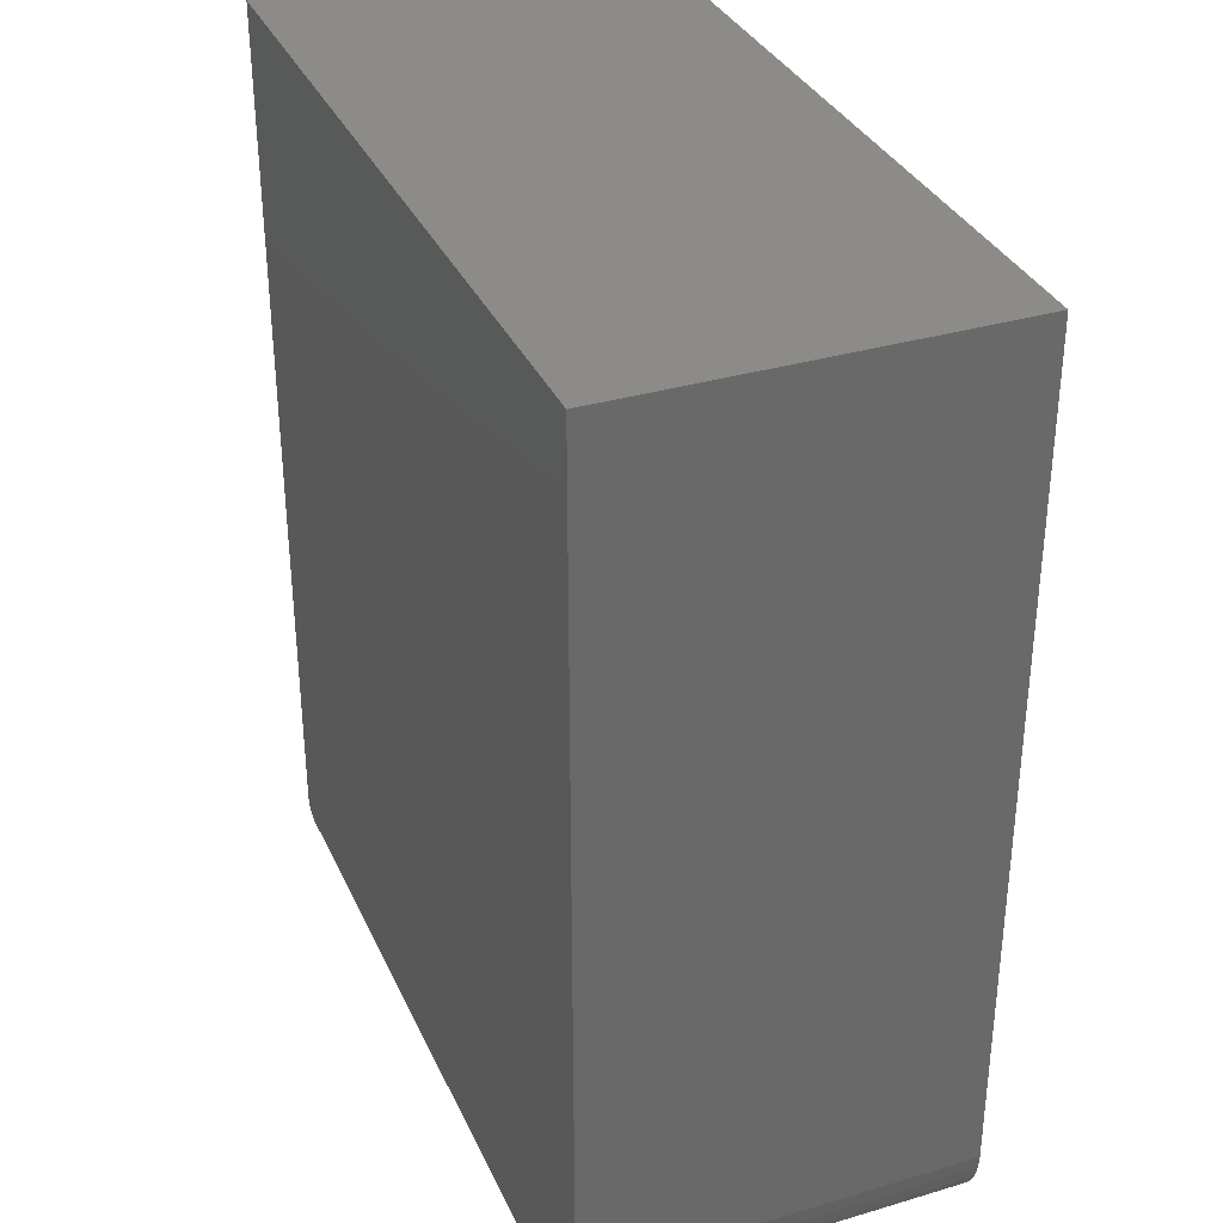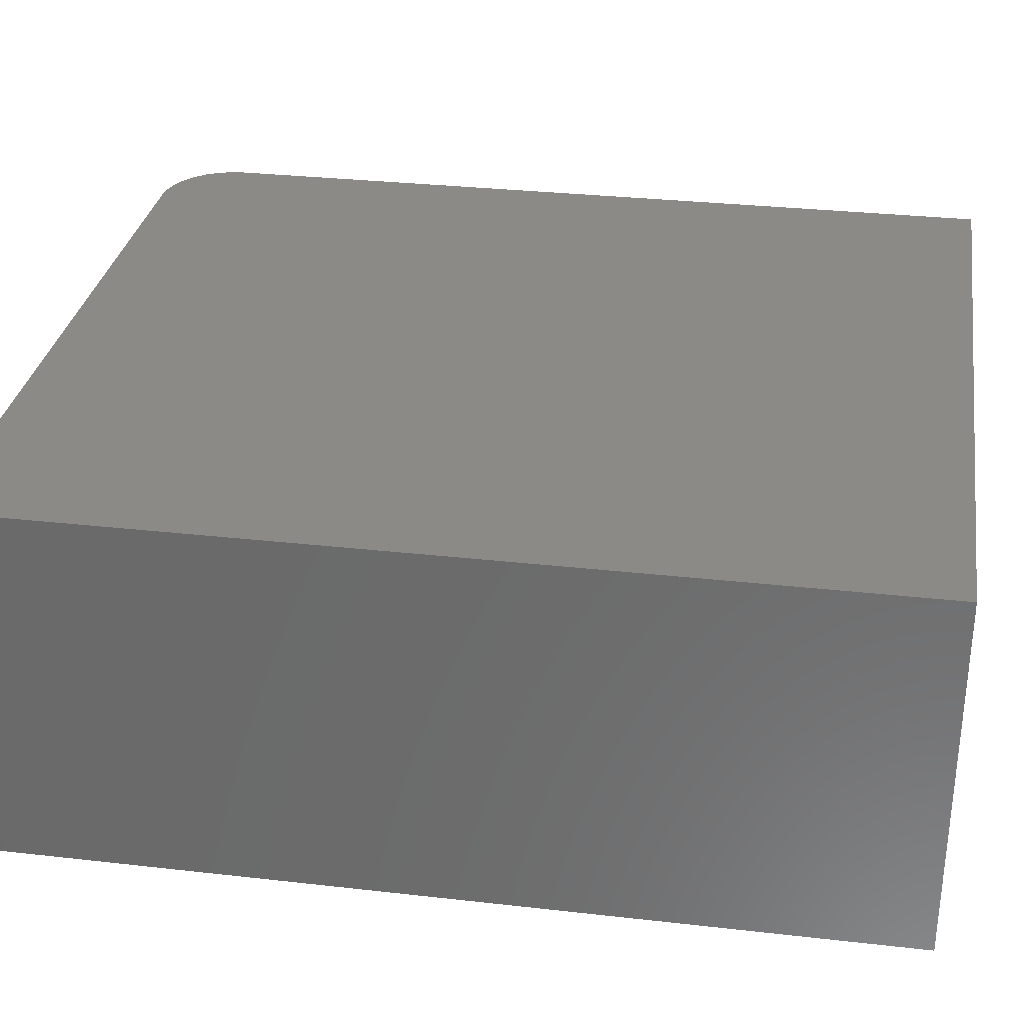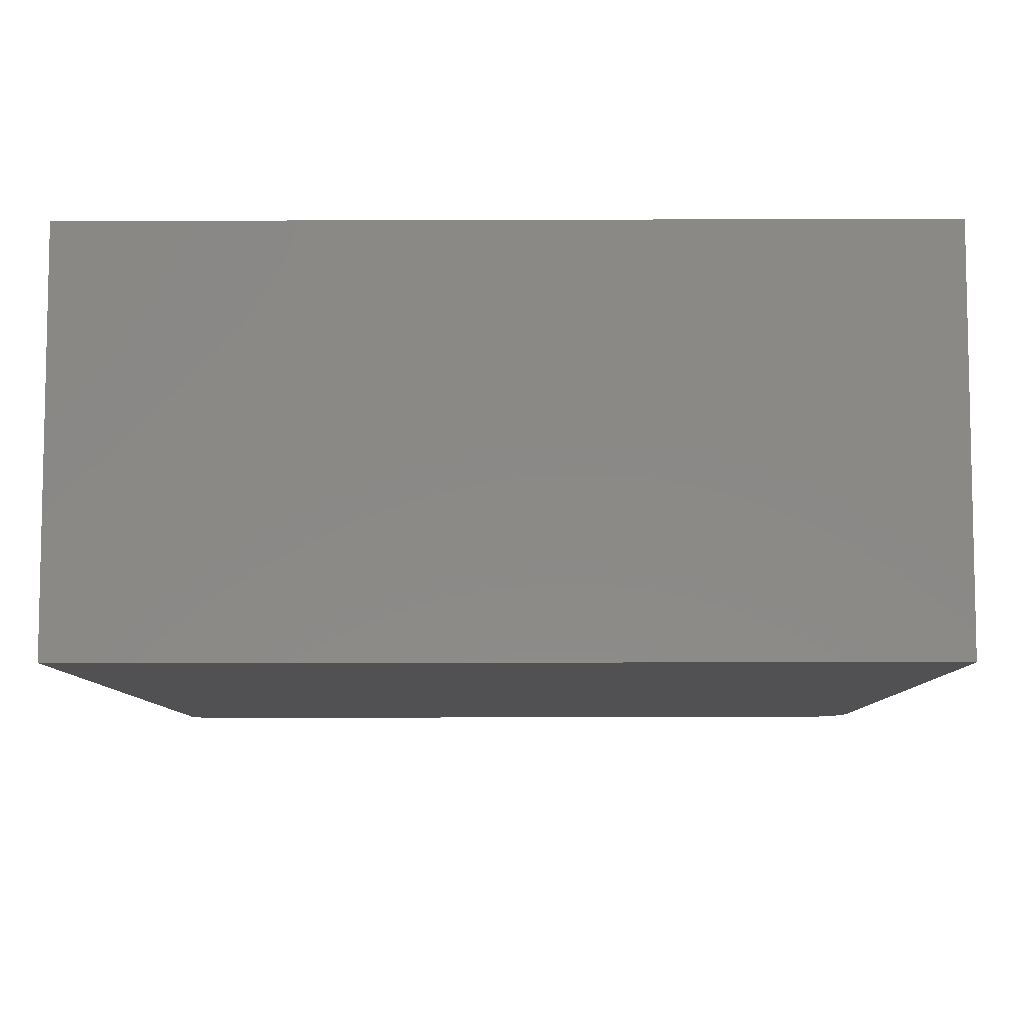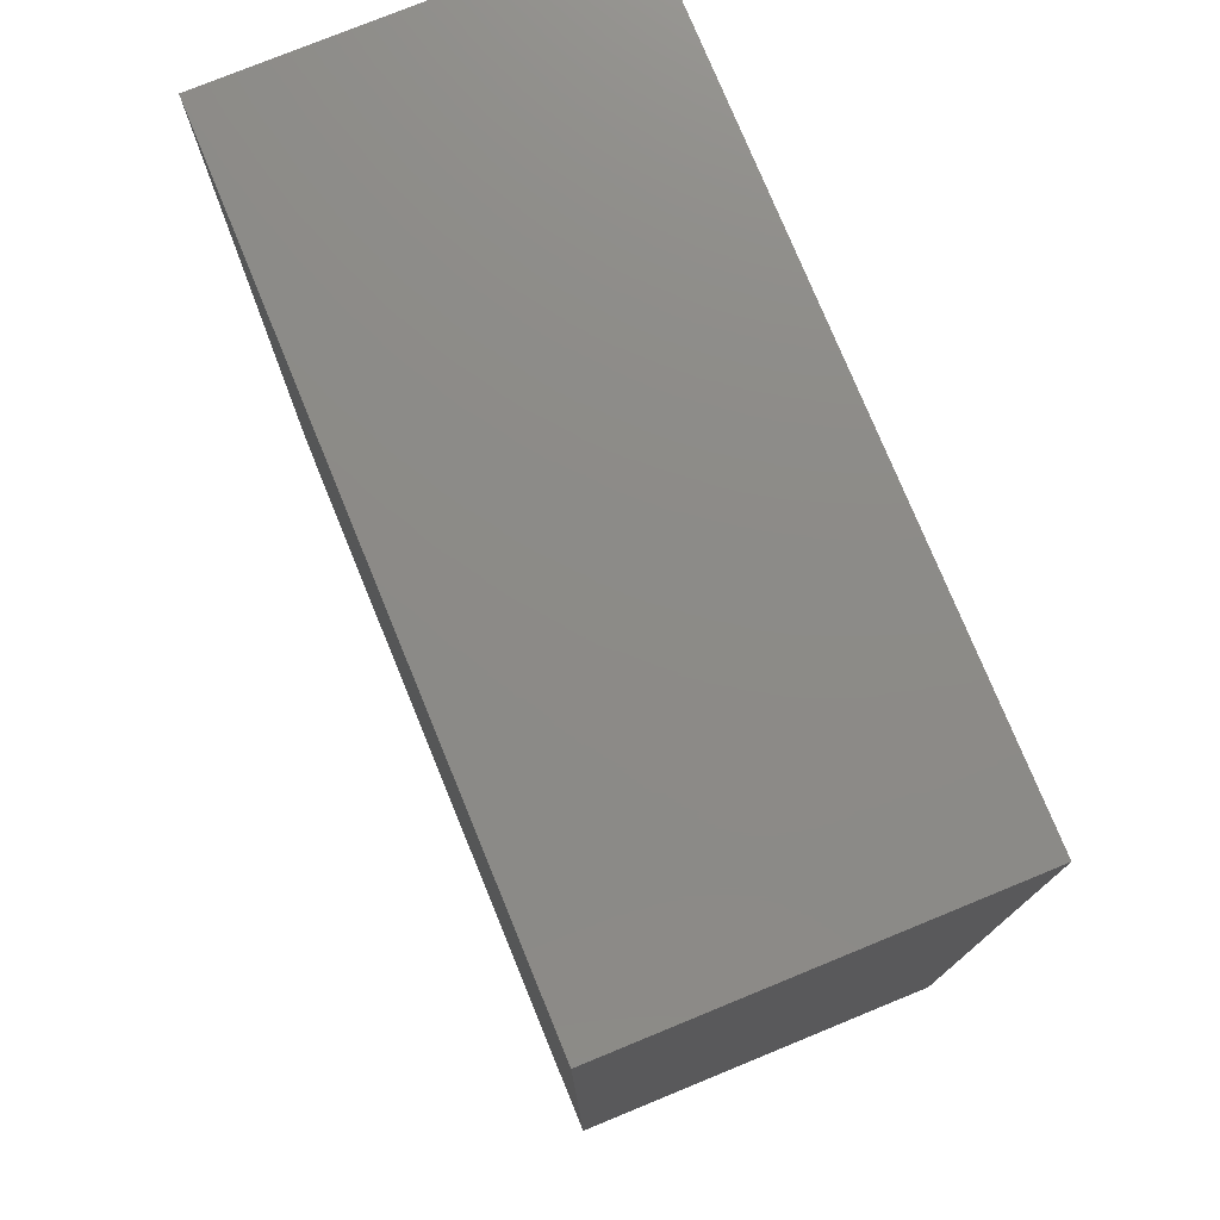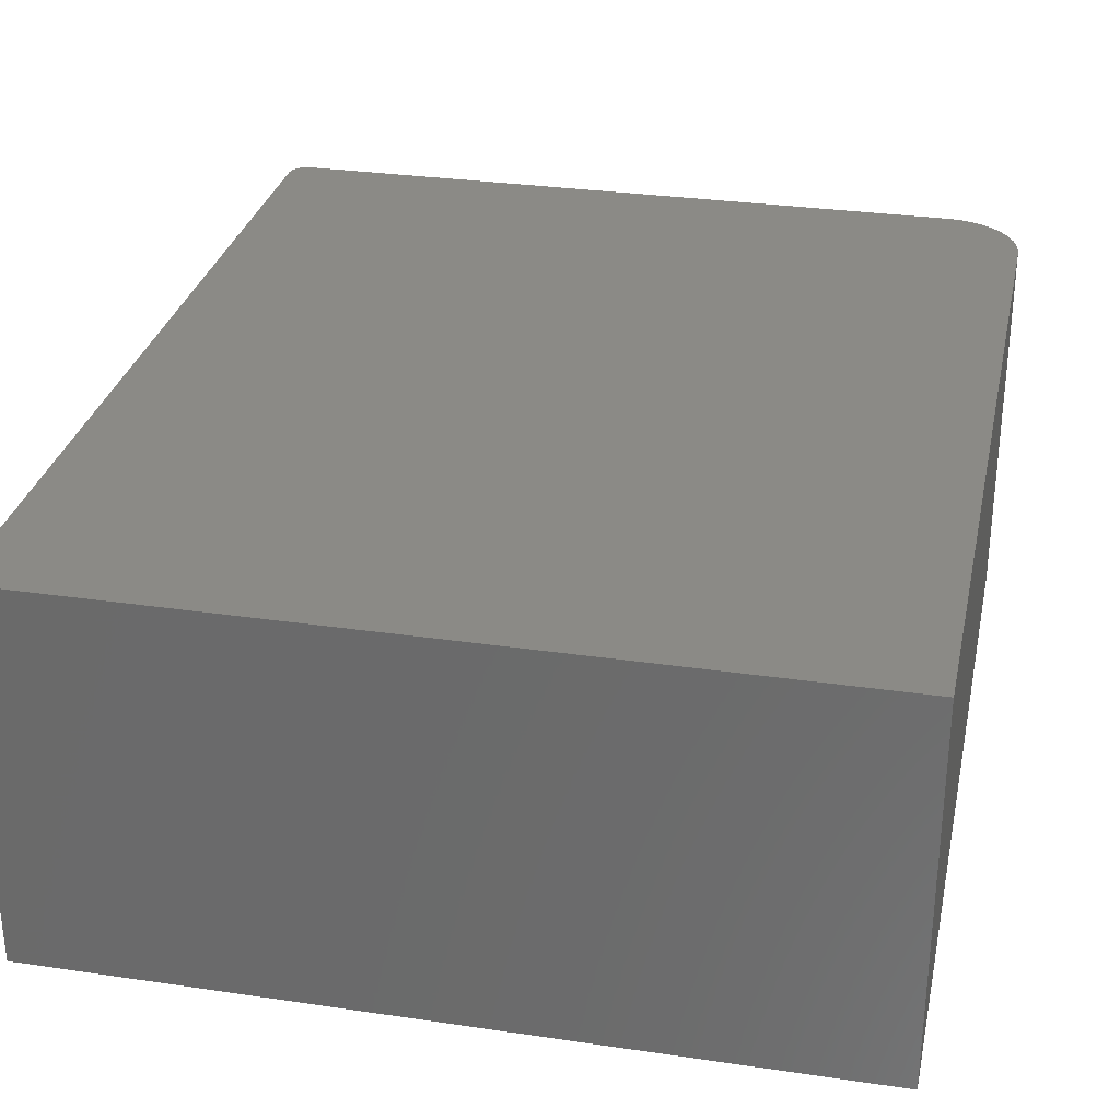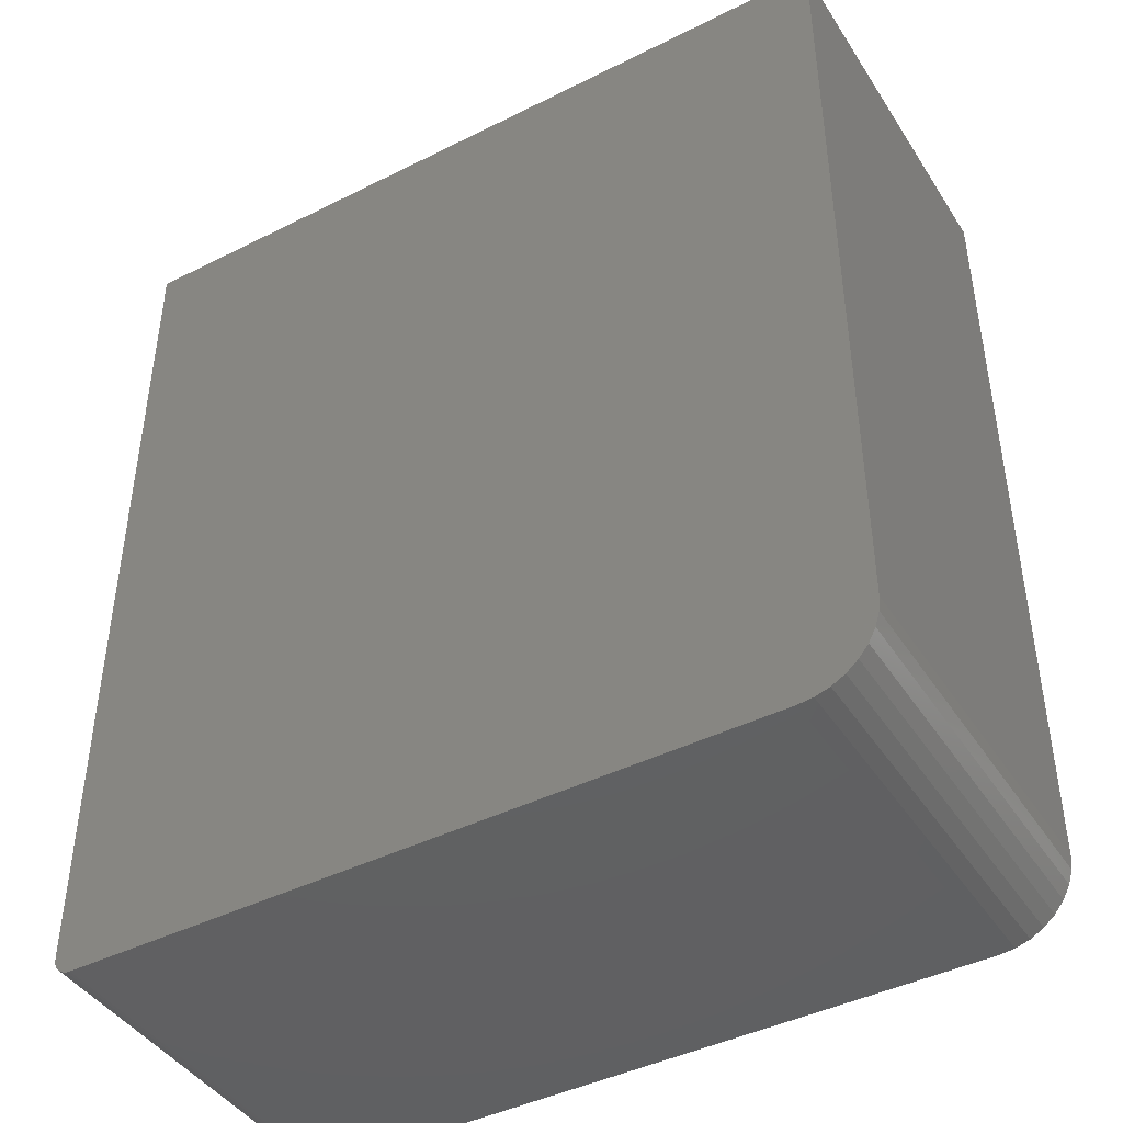
<metadata>
{"format":"stl","ext":"stl","renderer":"f3d","projection":"perspective","resolution":1024,"background":"white","views":[{"elev":33.9,"azim":-111.9,"up":"+Y"},{"elev":31.1,"azim":99.2,"up":"+Z"},{"elev":-7.9,"azim":-179.4,"up":"+Z"},{"elev":76.5,"azim":67.7,"up":"+Y"},{"elev":30.3,"azim":-168.0,"up":"+Z"},{"elev":-43.3,"azim":-149.4,"up":"+Y"}]}
</metadata>
<code>
# stl→obj: 40 verts, 76 faces
v -0.2656 -0.75 -0.1562
v 0.3047 -0.75 -0.1562
v -0.2656 -0.75 0.1577
v 0.3047 -0.75 0.1577
v -0.2778 -0.7488 0.1577
v 0.3077 -0.7497 0.1577
v 0.3134 -0.7474 0.1577
v 0.3107 -0.7488 0.1577
v -0.2895 -0.7452 0.1577
v 0.3157 -0.7454 0.1577
v 0.3177 -0.7431 0.1577
v -0.3003 -0.7395 0.1577
v 0.3191 -0.7404 0.1577
v 0.32 -0.7374 0.1577
v 0.3203 -0.7344 0.1577
v 0.3203 5.342e-17 0.1577
v -0.3281 1.743e-17 0.1577
v -0.3281 -0.6875 0.1577
v -0.3269 -0.6997 0.1577
v -0.3234 -0.7114 0.1577
v -0.3176 -0.7222 0.1577
v -0.3098 -0.7317 0.1577
v 0.3134 -0.7474 -0.1562
v 0.3107 -0.7488 -0.1562
v 0.3077 -0.7497 -0.1562
v -0.2778 -0.7488 -0.1562
v -0.2895 -0.7452 -0.1562
v 0.3157 -0.7454 -0.1562
v 0.3177 -0.7431 -0.1562
v -0.3003 -0.7395 -0.1562
v -0.3098 -0.7317 -0.1562
v 0.3203 -0.7344 -0.1562
v 0.32 -0.7374 -0.1562
v 0.3191 -0.7404 -0.1562
v -0.3176 -0.7222 -0.1562
v -0.3234 -0.7114 -0.1562
v -0.3269 -0.6997 -0.1562
v -0.3281 -0.6875 -0.1562
v -0.3281 0 -0.1562
v 0.3203 3.6e-17 -0.1562
f 1 2 3
f 3 2 4
f 4 5 3
f 4 6 5
f 7 5 6
f 7 6 8
f 5 7 9
f 9 7 10
f 9 10 11
f 9 11 12
f 12 11 13
f 12 13 14
f 15 16 17
f 15 17 18
f 15 18 19
f 15 19 20
f 15 20 21
f 15 21 22
f 15 22 12
f 15 12 14
f 23 24 25
f 26 27 23
f 23 27 28
f 29 28 27
f 2 1 26
f 2 26 23
f 2 23 25
f 30 31 32
f 30 32 33
f 30 33 34
f 30 34 29
f 30 29 27
f 32 31 35
f 32 35 36
f 32 36 37
f 32 37 38
f 32 38 39
f 32 39 40
f 17 39 18
f 18 39 38
f 18 38 19
f 19 38 37
f 19 37 20
f 20 37 36
f 20 36 21
f 21 36 35
f 21 35 22
f 22 35 31
f 22 31 12
f 12 31 30
f 12 30 9
f 9 30 27
f 9 27 5
f 5 27 26
f 5 26 3
f 3 26 1
f 40 16 32
f 32 16 15
f 32 15 33
f 33 15 14
f 33 14 34
f 34 14 13
f 34 13 29
f 29 13 11
f 29 11 28
f 28 11 10
f 28 10 23
f 23 10 7
f 23 7 24
f 24 7 8
f 24 8 25
f 25 8 6
f 25 6 2
f 2 6 4
f 39 17 40
f 40 17 16

</code>
